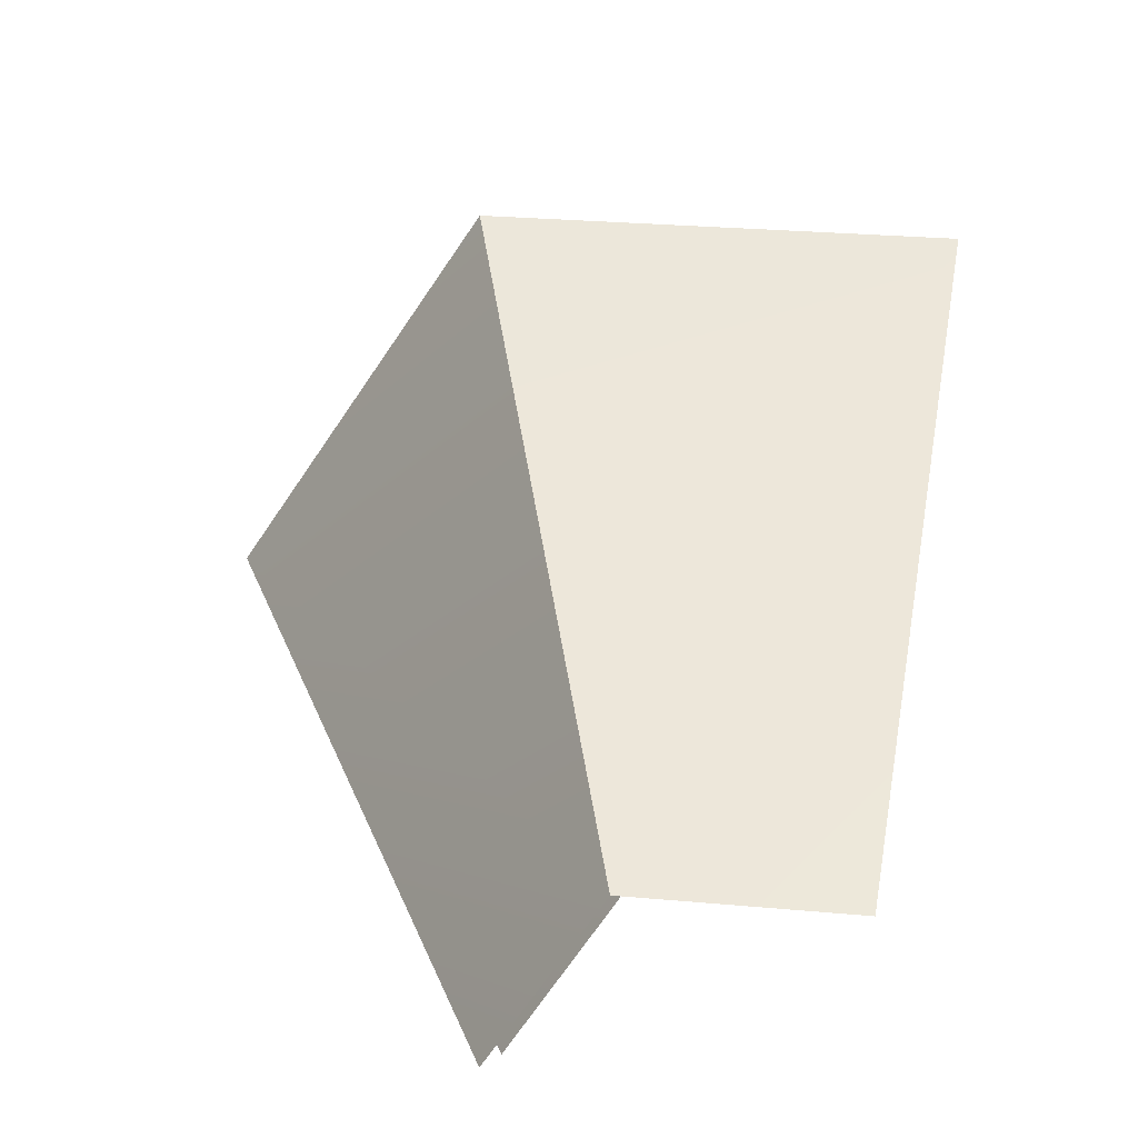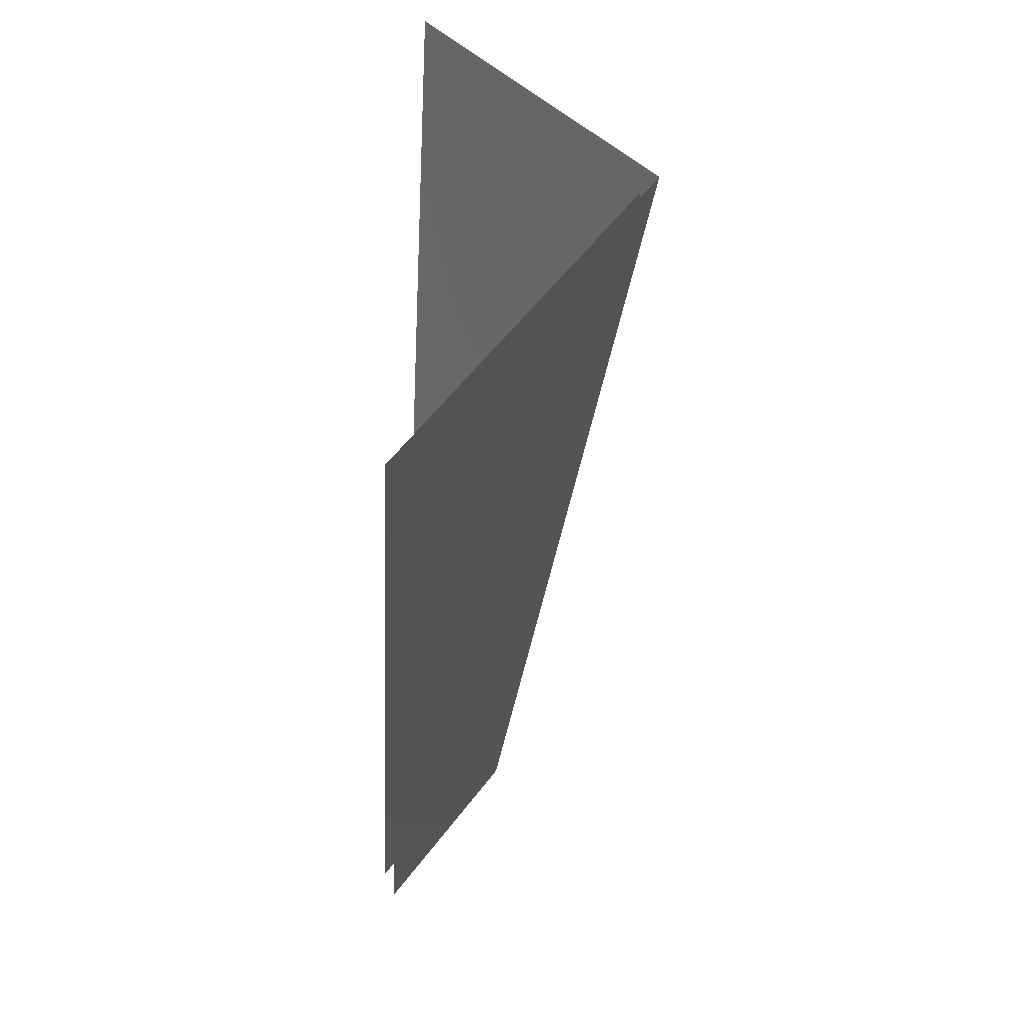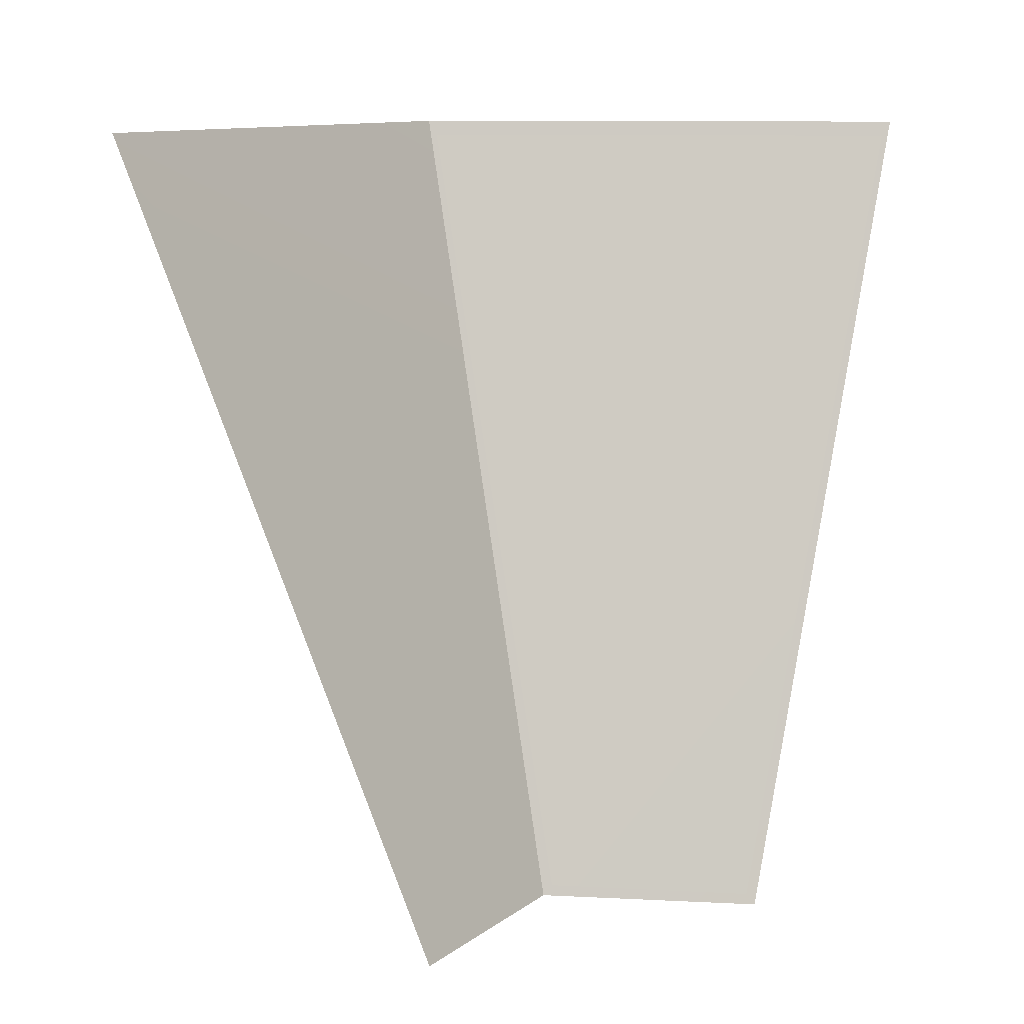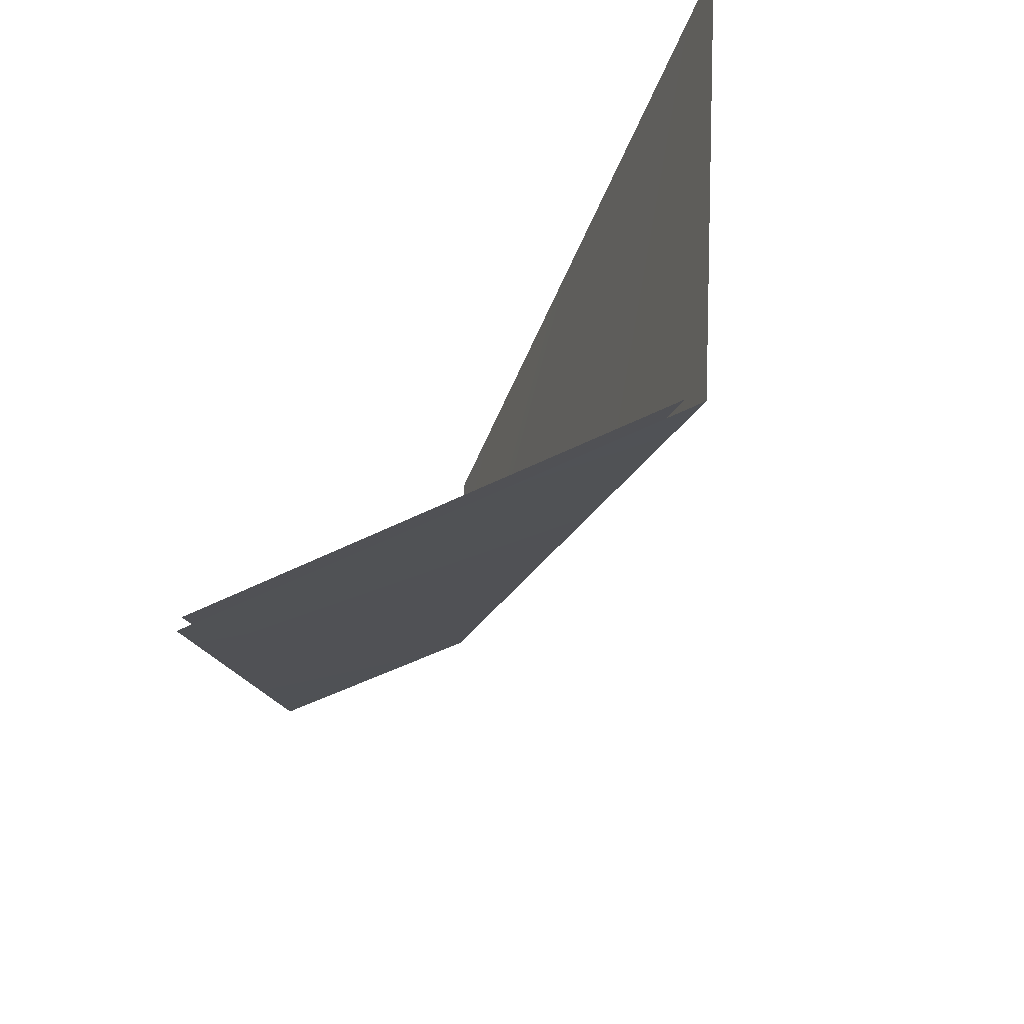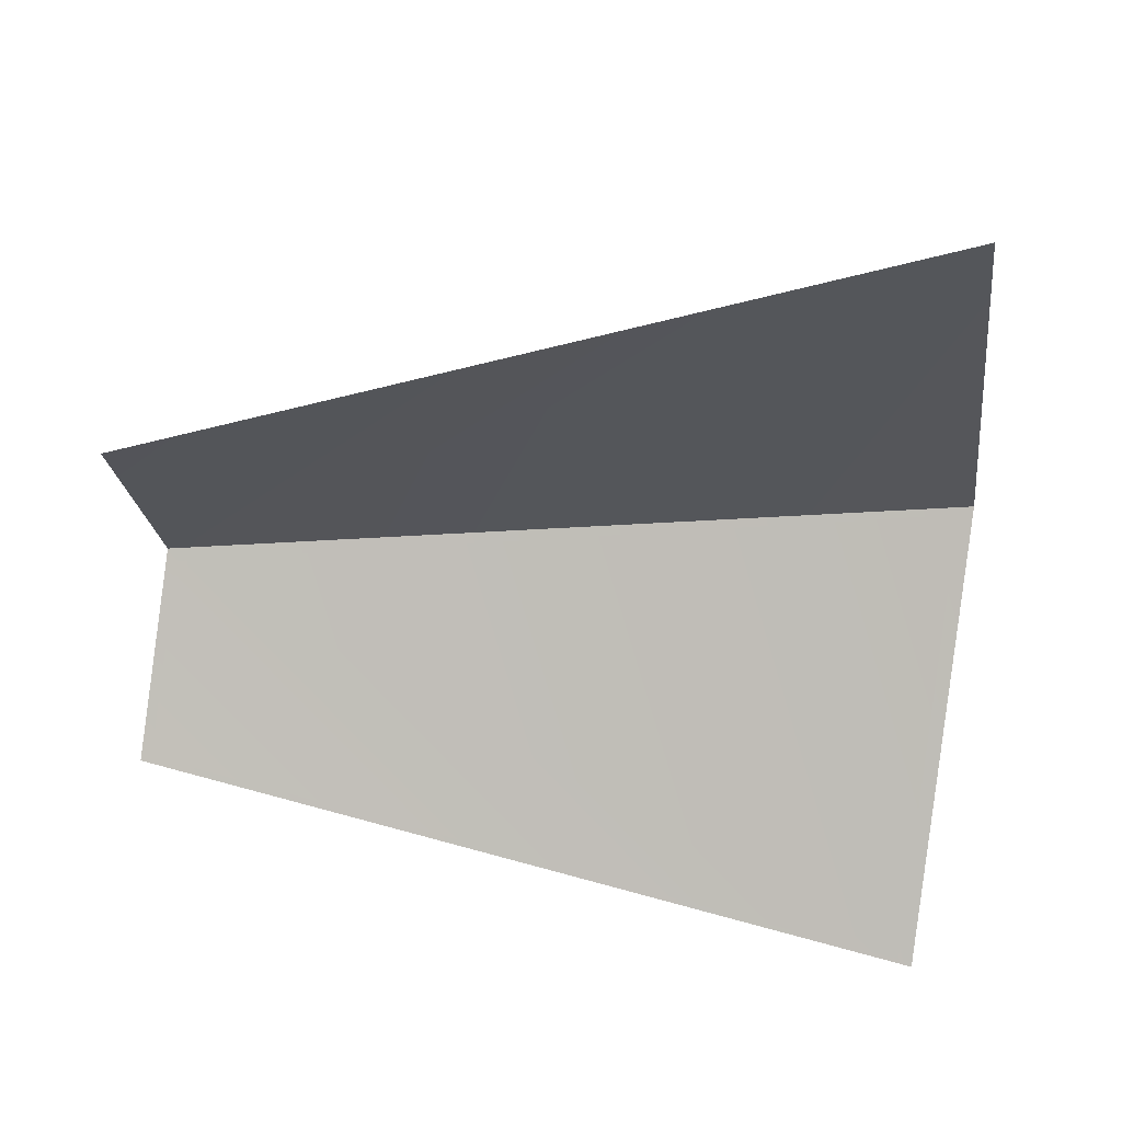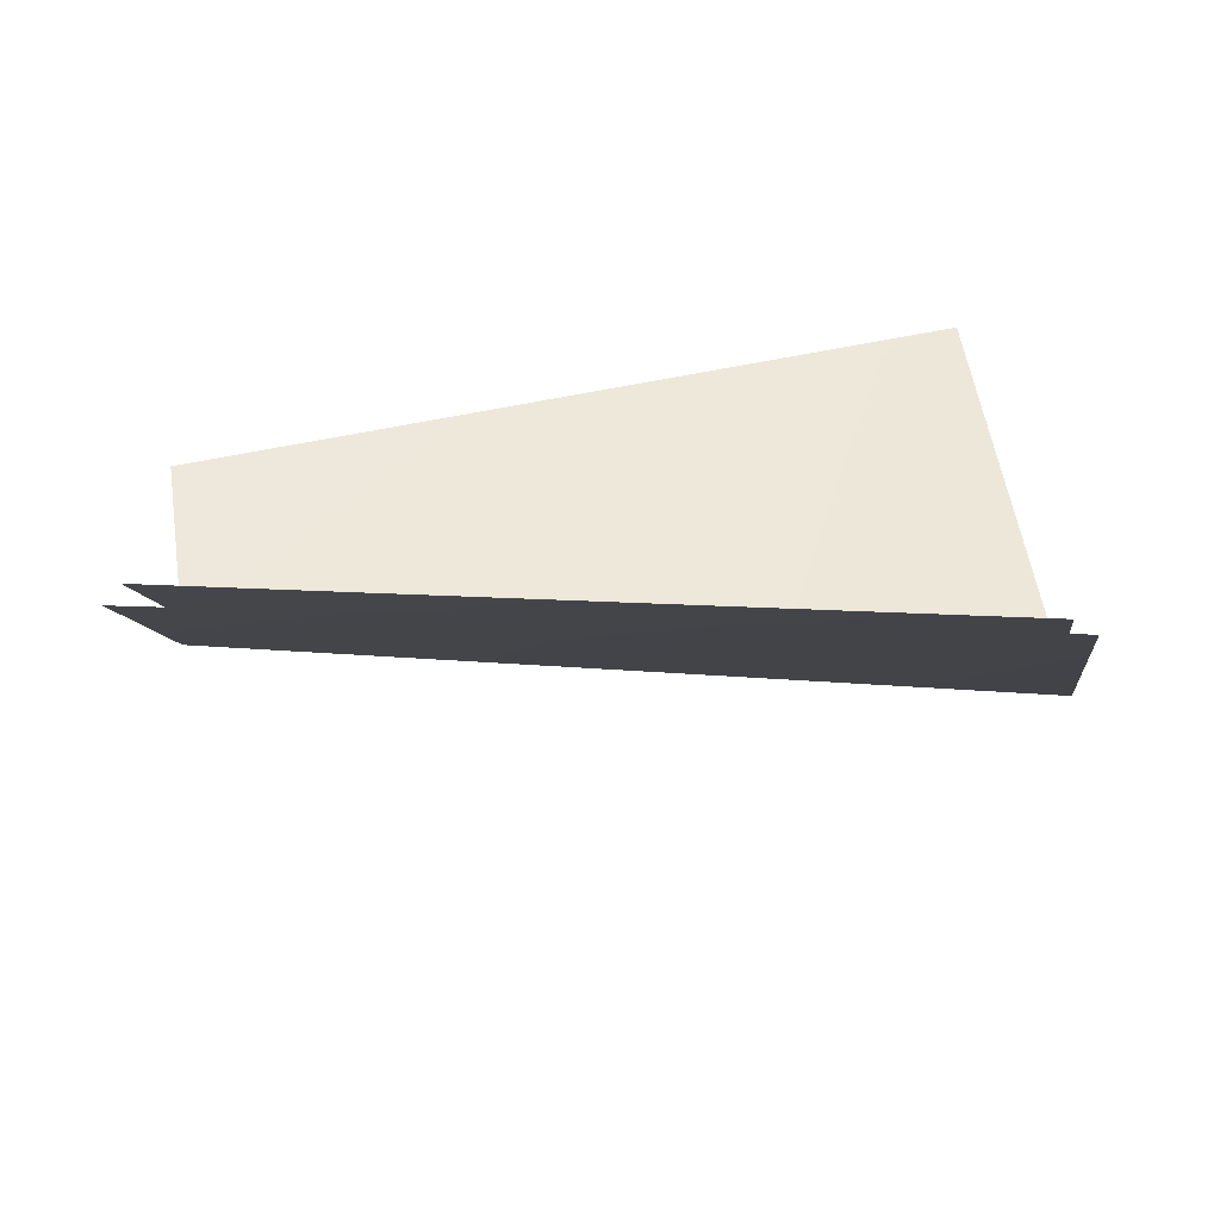
<metadata>
{"format":"obj","ext":"obj","renderer":"f3d","projection":"perspective","resolution":1024,"background":"white","views":[{"elev":-57.6,"azim":117.1,"up":"+Z"},{"elev":-52.1,"azim":7.8,"up":"+Y"},{"elev":11.2,"azim":-116.5,"up":"+Z"},{"elev":60.9,"azim":33.3,"up":"+Z"},{"elev":34.4,"azim":-76.2,"up":"+Y"},{"elev":-68.1,"azim":-74.4,"up":"+Y"}]}
</metadata>
<code>
o 立方体_立方体.001
v 0.00643 0 -0.9693
v 0.5423 -0 0.5713
v 0.05813 -0.8339 0.5713
v -0.2239 -0.3596 -0.9716
v -0.2239 0.3596 -0.9716
v 0.05813 0.8339 0.5713
v -0.03047 0 -0.9356
v -0.2421 -0.3279 -0.938
v 0.03886 -0.8007 0.5435
v 0.5036 -0 0.5433
f 1 3 4
f 6 1 5
f 7 9 10
f 1 2 3
f 6 2 1
f 7 8 9

</code>
